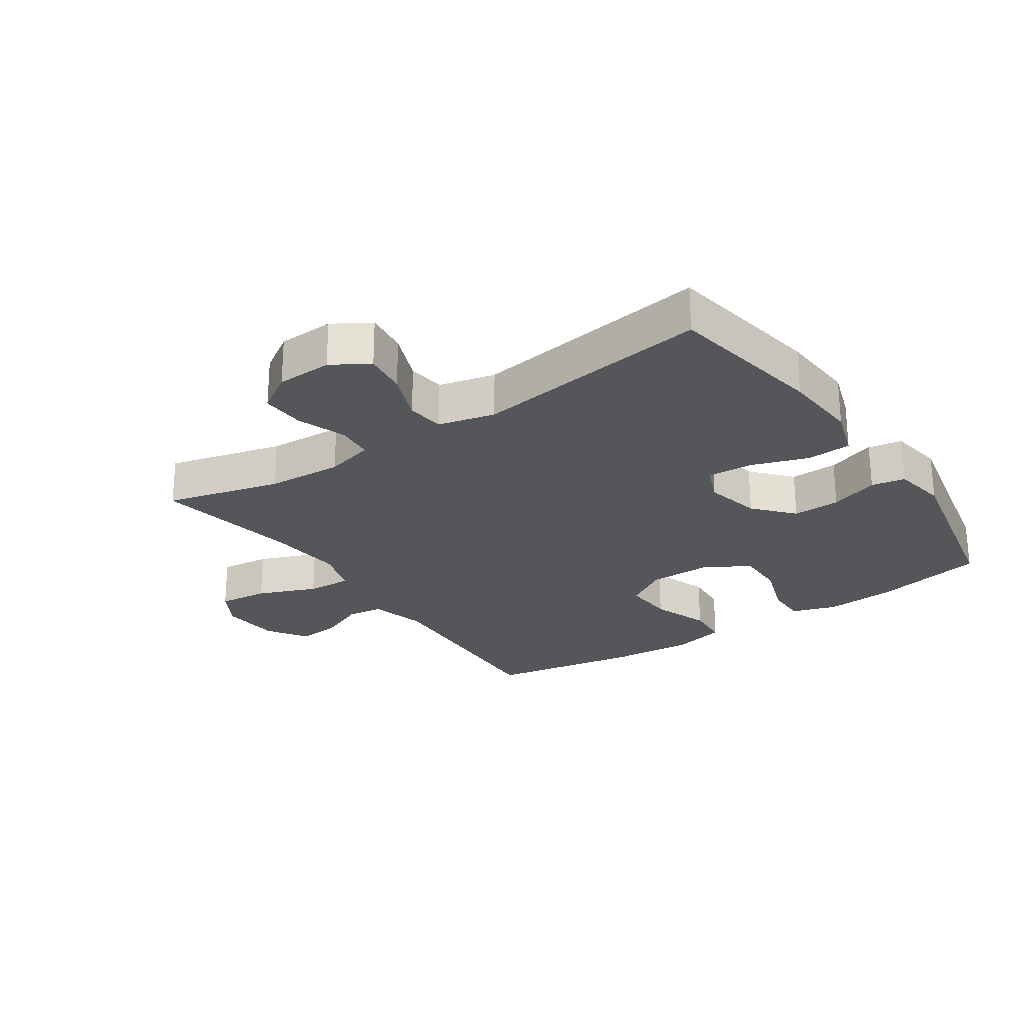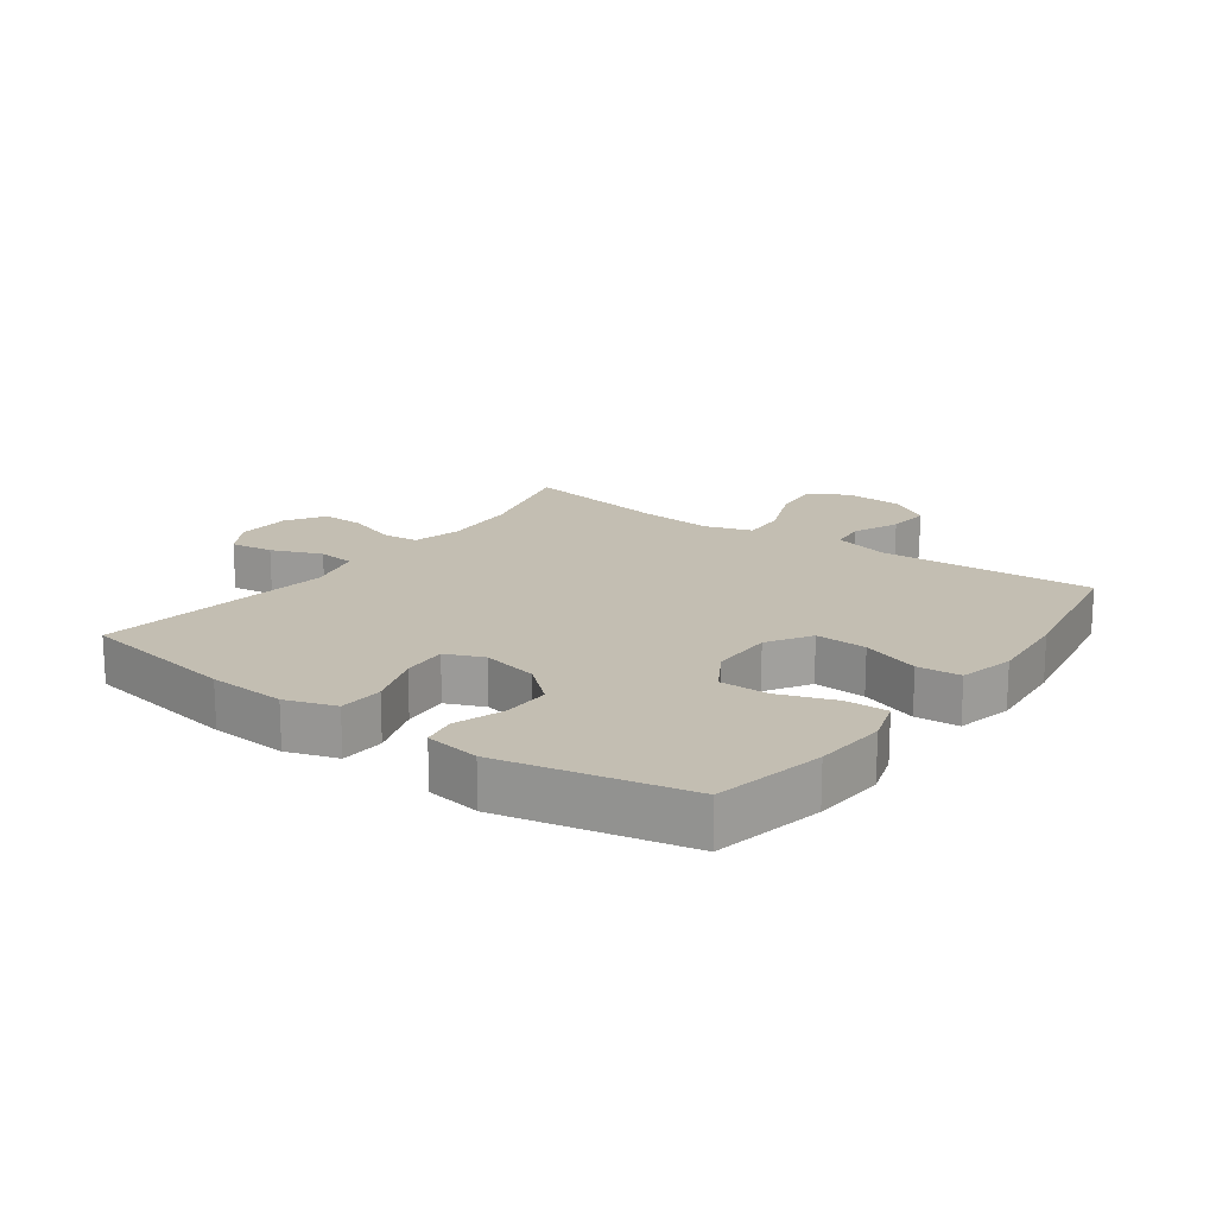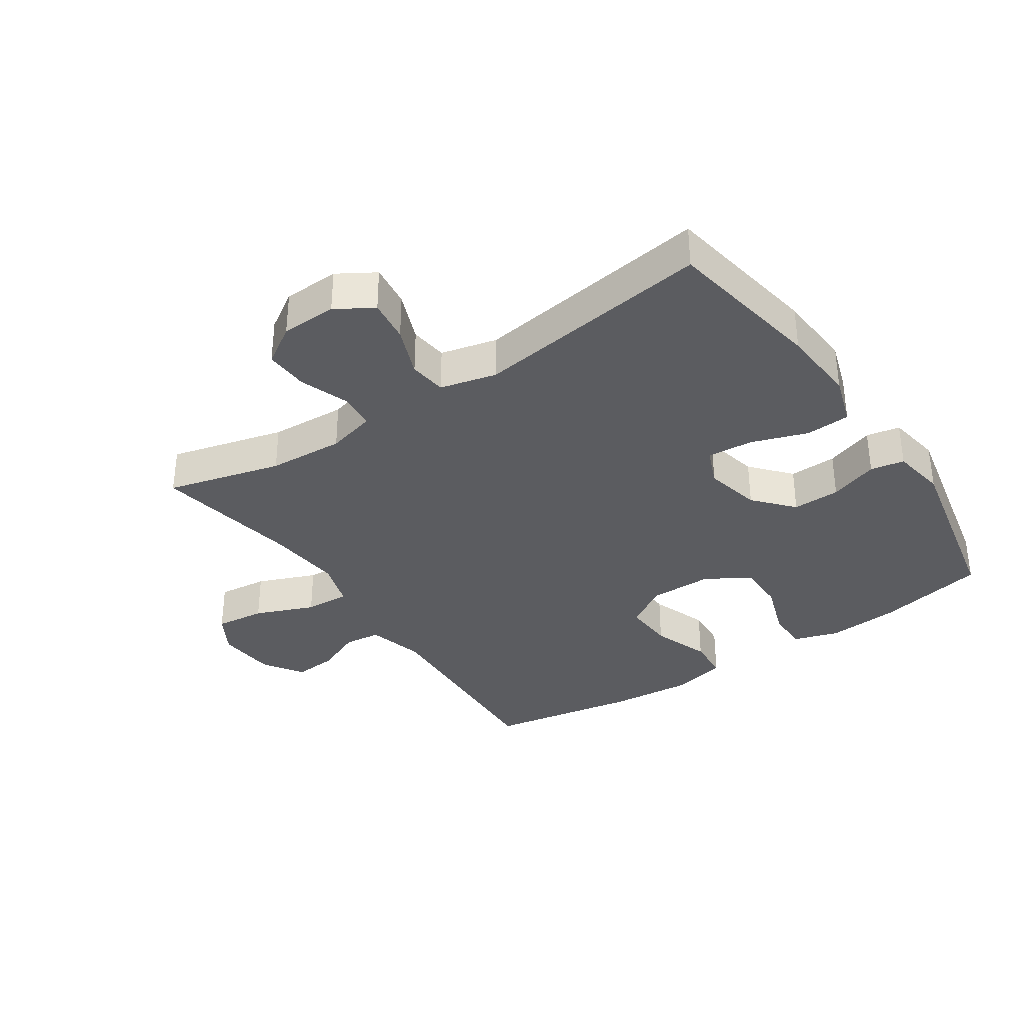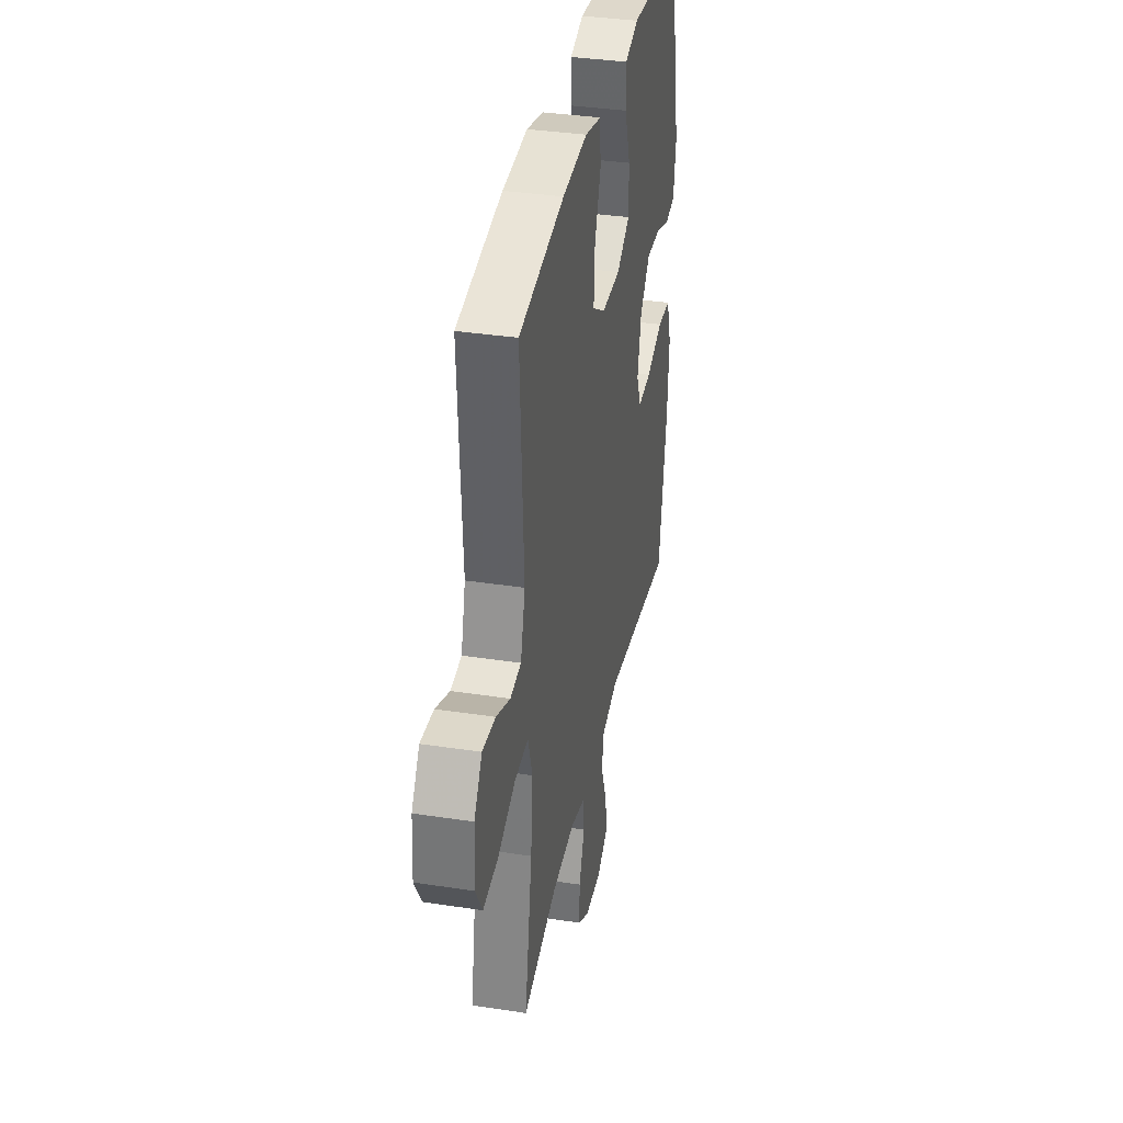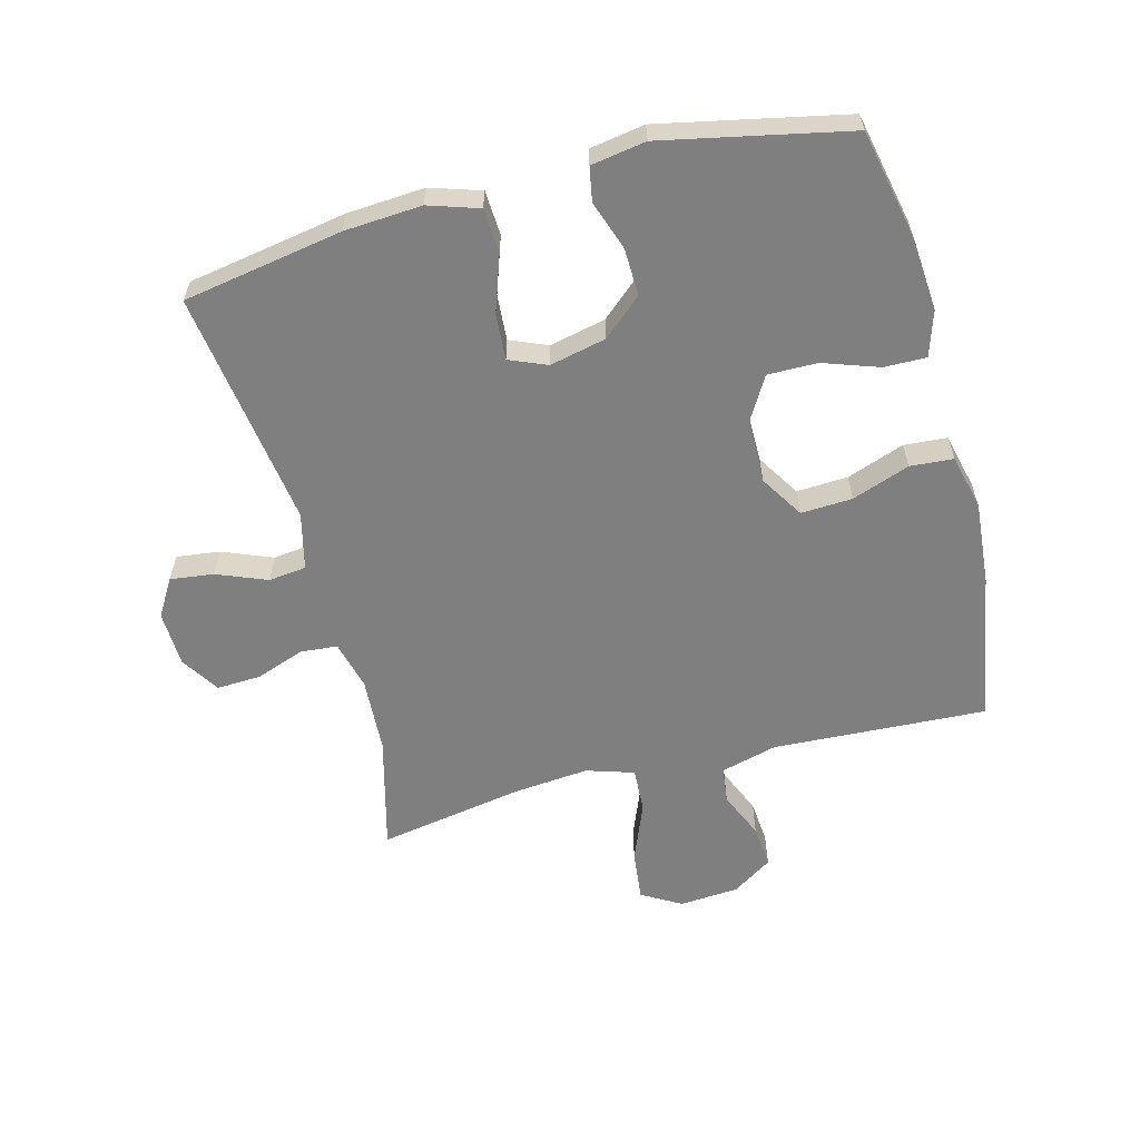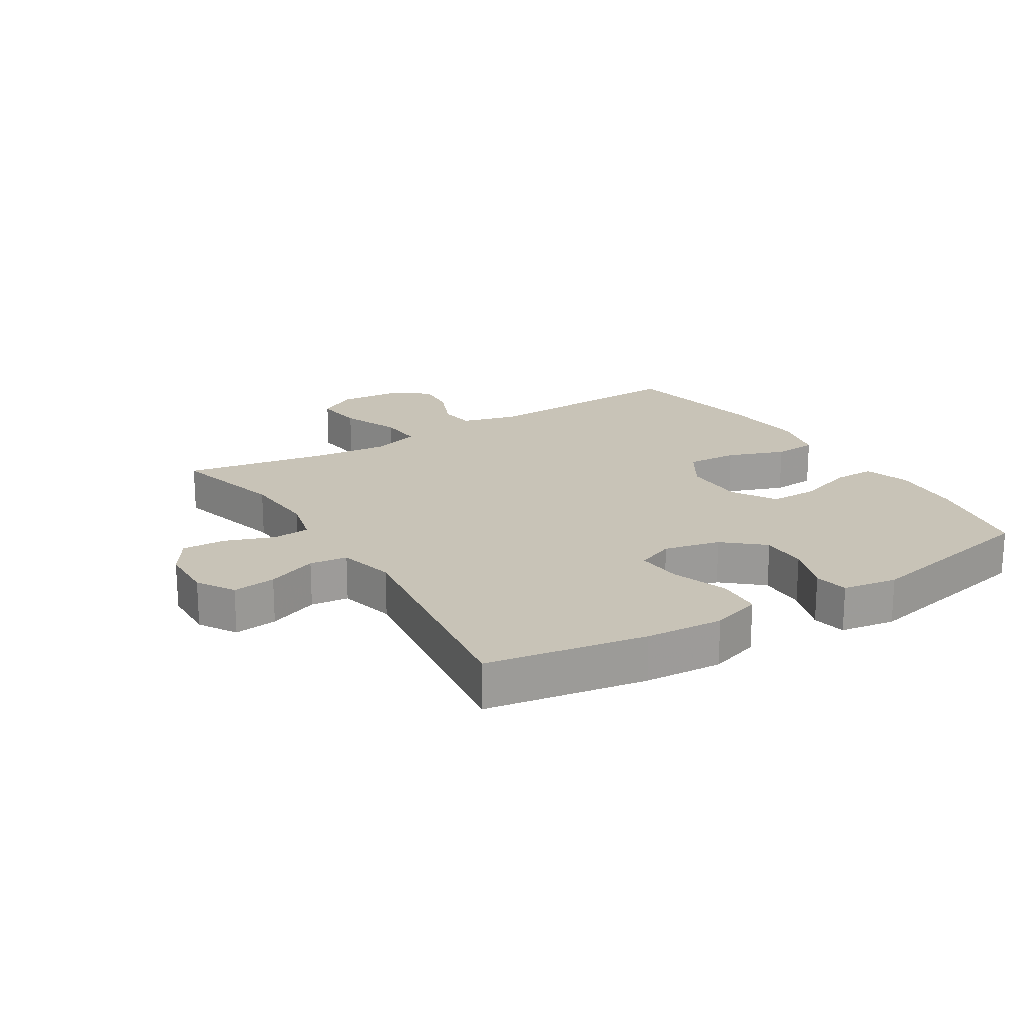
<metadata>
{"format":"obj","ext":"obj","renderer":"f3d","projection":"perspective","resolution":1024,"background":"white","views":[{"elev":-25.3,"azim":-145.6,"up":"+Y"},{"elev":17.3,"azim":-54.1,"up":"+Y"},{"elev":-34.7,"azim":-145.9,"up":"+Y"},{"elev":35.7,"azim":101.4,"up":"+Z"},{"elev":-59.8,"azim":-75.2,"up":"+Y"},{"elev":19.6,"azim":-121.8,"up":"+Y"}]}
</metadata>
<code>
v -0.5 0.07 -0.5
v -0.543 0.07 -0.246
v -0.551 0.07 -0.123
v -0.525 0.07 -0.043
v -0.454 0.07 -0.039
v -0.364 0.07 -0.07
v -0.291 0.07 -0.075
v -0.266 0.07 -0.015
v -0.286 0.07 0.075
v -0.34 0.07 0.137
v -0.416 0.07 0.135
v -0.494 0.07 0.108
v -0.548 0.07 0.118
v -0.562 0.07 0.205
v -0.5 0.07 0.5
v -0.324 0.07 0.537
v -0.209 0.07 0.546
v -0.137 0.07 0.523
v -0.138 0.07 0.456
v -0.169 0.07 0.367
v -0.17 0.07 0.288
v -0.099 0.07 0.246
v 0.001 0.07 0.246
v 0.07 0.07 0.289
v 0.066 0.07 0.371
v 0.033 0.07 0.463
v 0.038 0.07 0.532
v 0.126 0.07 0.553
v 0.259 0.07 0.542
v 0.5 0.07 0.5
v 0.482 0.07 0.159
v 0.506 0.07 0.069
v 0.564 0.07 0.062
v 0.638 0.07 0.094
v 0.707 0.07 0.1
v 0.749 0.07 0.036
v 0.756 0.07 -0.059
v 0.719 0.07 -0.122
v 0.639 0.07 -0.113
v 0.545 0.07 -0.075
v 0.473 0.07 -0.071
v 0.449 0.07 -0.147
v 0.46 0.07 -0.268
v 0.5 0.07 -0.5
v 0.317 0.07 -0.452
v 0.196 0.07 -0.445
v 0.118 0.07 -0.465
v 0.113 0.07 -0.524
v 0.141 0.07 -0.602
v 0.144 0.07 -0.672
v 0.083 0.07 -0.711
v -0.006 0.07 -0.714
v -0.065 0.07 -0.678
v -0.056 0.07 -0.609
v -0.024 0.07 -0.529
v -0.031 0.07 -0.469
v -0.121 0.07 -0.447
v -0.5 0 -0.5
v -0.543 0 -0.246
v -0.551 0 -0.123
v -0.525 0 -0.043
v -0.454 0 -0.039
v -0.364 0 -0.07
v -0.291 0 -0.075
v -0.266 0 -0.015
v -0.286 0 0.075
v -0.34 0 0.137
v -0.416 0 0.135
v -0.494 0 0.108
v -0.548 0 0.118
v -0.562 0 0.205
v -0.5 0 0.5
v -0.324 0 0.537
v -0.209 0 0.546
v -0.137 0 0.523
v -0.138 0 0.456
v -0.169 0 0.367
v -0.17 0 0.288
v -0.099 0 0.246
v 0.001 0 0.246
v 0.07 0 0.289
v 0.066 0 0.371
v 0.033 0 0.463
v 0.038 0 0.532
v 0.126 0 0.553
v 0.259 0 0.542
v 0.5 0 0.5
v 0.482 0 0.159
v 0.506 0 0.069
v 0.564 0 0.062
v 0.638 0 0.094
v 0.707 0 0.1
v 0.749 0 0.036
v 0.756 0 -0.059
v 0.719 0 -0.122
v 0.639 0 -0.113
v 0.545 0 -0.075
v 0.473 0 -0.071
v 0.449 0 -0.147
v 0.46 0 -0.268
v 0.5 0 -0.5
v 0.317 0 -0.452
v 0.196 0 -0.445
v 0.118 0 -0.465
v 0.113 0 -0.524
v 0.141 0 -0.602
v 0.144 0 -0.672
v 0.083 0 -0.711
v -0.006 0 -0.714
v -0.065 0 -0.678
v -0.056 0 -0.609
v -0.024 0 -0.529
v -0.031 0 -0.469
v -0.121 0 -0.447
f 52 53 54 55
f 50 51 52 55
f 48 49 50 55
f 47 48 55 56
f 46 47 56 57
f 43 44 45
f 42 43 45 46
f 41 42 46 57
f 37 38 39 40
f 37 40 41
f 36 37 41
f 33 34 35 36
f 32 33 36 41
f 31 32 41 57
f 25 26 27 28
f 24 25 28 29
f 17 18 19 20
f 17 20 21
f 16 17 21
f 15 16 21
f 14 15 21
f 11 12 13 14
f 10 11 14 21
f 9 10 21 22
f 3 4 5 6
f 3 6 7
f 2 3 7
f 1 2 7
f 57 1 7
f 31 57 7 8
f 24 29 30 31
f 23 24 31 8
f 8 9 22 23
f 112 111 110 109
f 112 109 108 107
f 112 107 106 105
f 113 112 105 104
f 114 113 104 103
f 102 101 100
f 103 102 100 99
f 114 103 99 98
f 97 96 95 94
f 98 97 94
f 98 94 93
f 93 92 91 90
f 98 93 90 89
f 114 98 89 88
f 85 84 83 82
f 86 85 82 81
f 77 76 75 74
f 78 77 74
f 78 74 73
f 78 73 72
f 78 72 71
f 71 70 69 68
f 78 71 68 67
f 79 78 67 66
f 63 62 61 60
f 64 63 60
f 64 60 59
f 64 59 58
f 64 58 114
f 65 64 114 88
f 88 87 86 81
f 65 88 81 80
f 80 79 66 65
f 1 58 59 2
f 2 59 60 3
f 3 60 61 4
f 4 61 62 5
f 5 62 63 6
f 6 63 64 7
f 7 64 65 8
f 8 65 66 9
f 9 66 67 10
f 10 67 68 11
f 11 68 69 12
f 12 69 70 13
f 13 70 71 14
f 14 71 72 15
f 15 72 73 16
f 16 73 74 17
f 17 74 75 18
f 18 75 76 19
f 19 76 77 20
f 20 77 78 21
f 21 78 79 22
f 22 79 80 23
f 23 80 81 24
f 24 81 82 25
f 25 82 83 26
f 26 83 84 27
f 27 84 85 28
f 28 85 86 29
f 29 86 87 30
f 30 87 88 31
f 31 88 89 32
f 32 89 90 33
f 33 90 91 34
f 34 91 92 35
f 35 92 93 36
f 36 93 94 37
f 37 94 95 38
f 38 95 96 39
f 39 96 97 40
f 40 97 98 41
f 41 98 99 42
f 42 99 100 43
f 43 100 101 44
f 44 101 102 45
f 45 102 103 46
f 46 103 104 47
f 47 104 105 48
f 48 105 106 49
f 49 106 107 50
f 50 107 108 51
f 51 108 109 52
f 52 109 110 53
f 53 110 111 54
f 54 111 112 55
f 55 112 113 56
f 56 113 114 57
f 57 114 58 1

</code>
